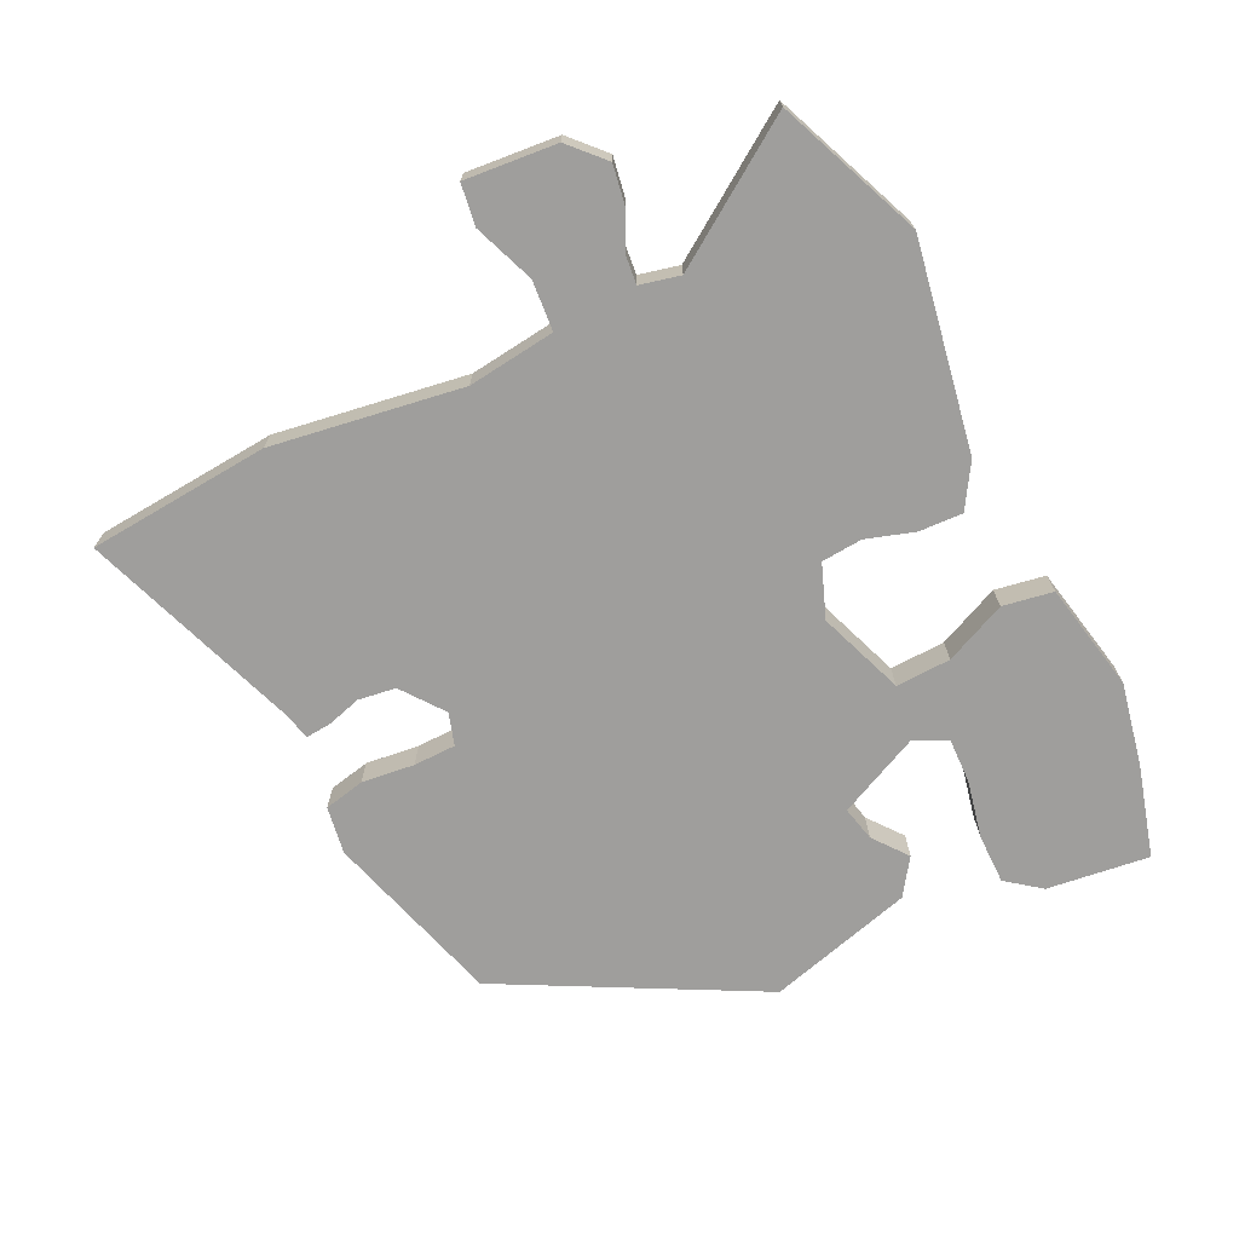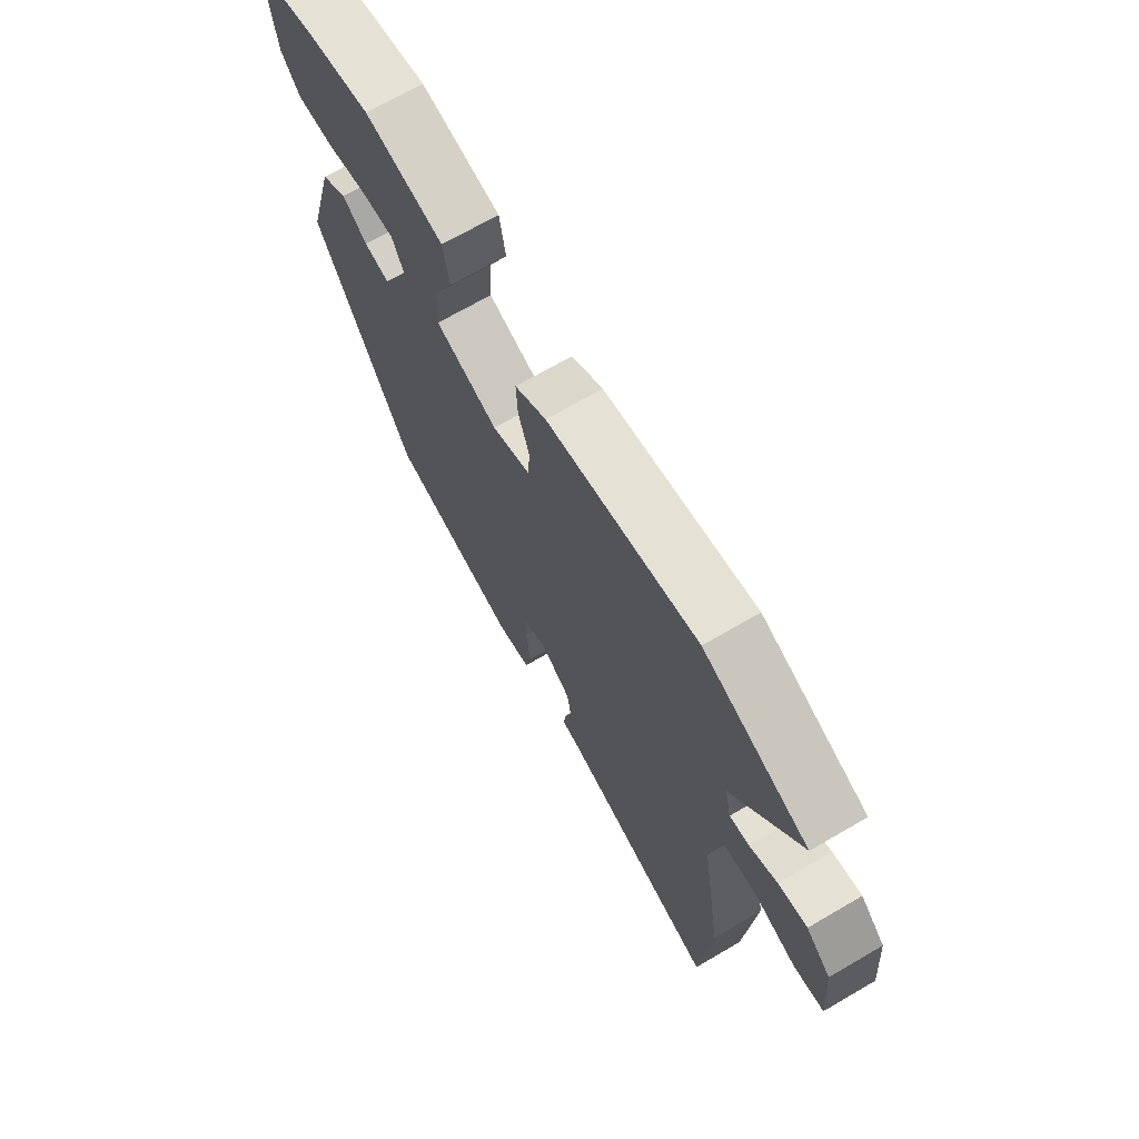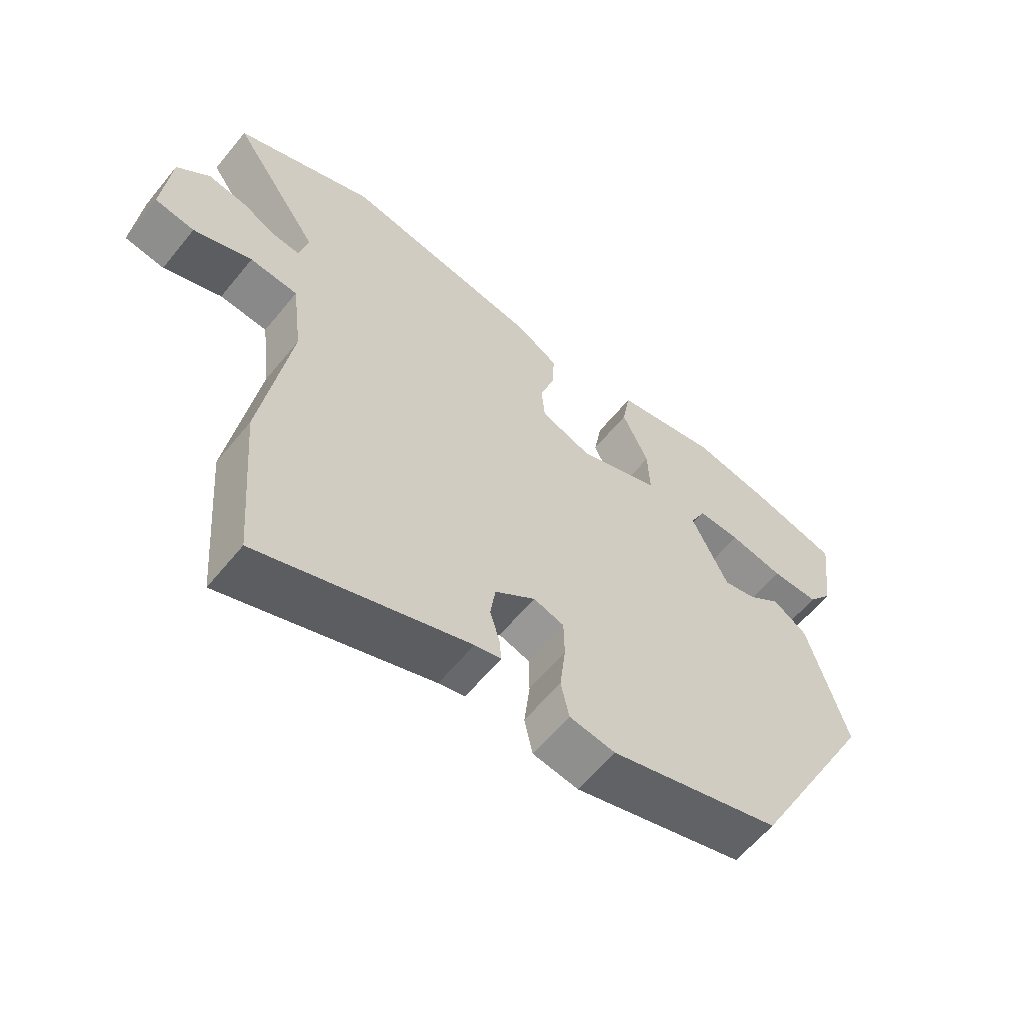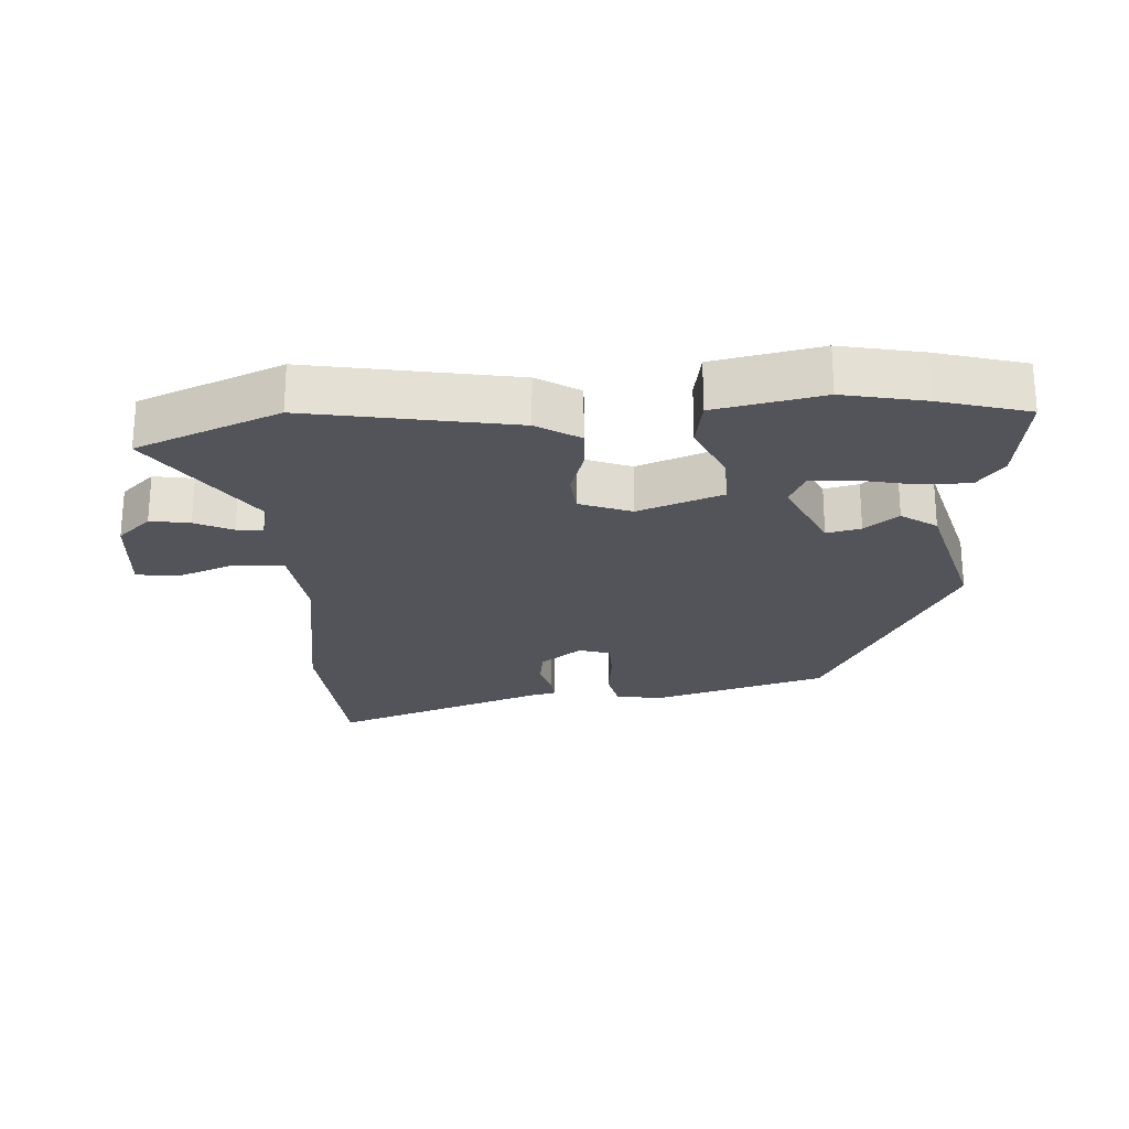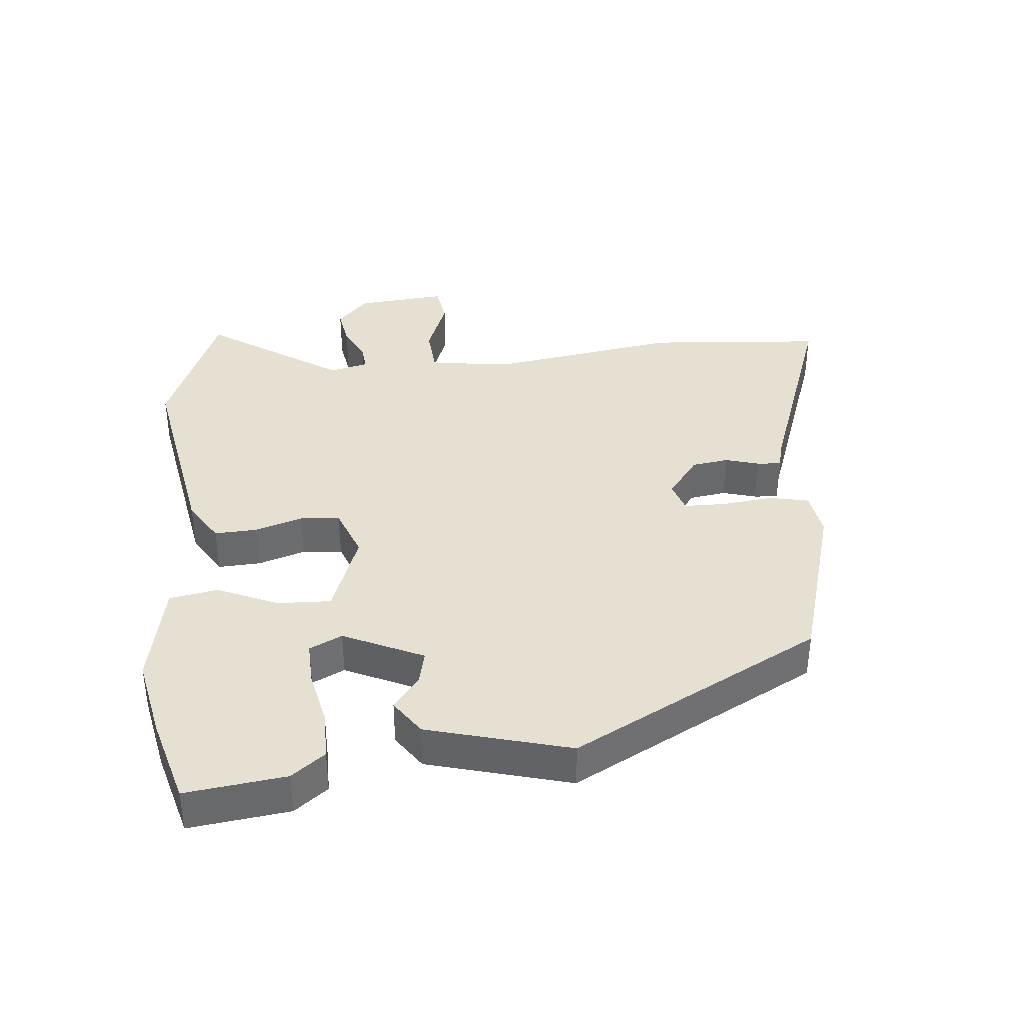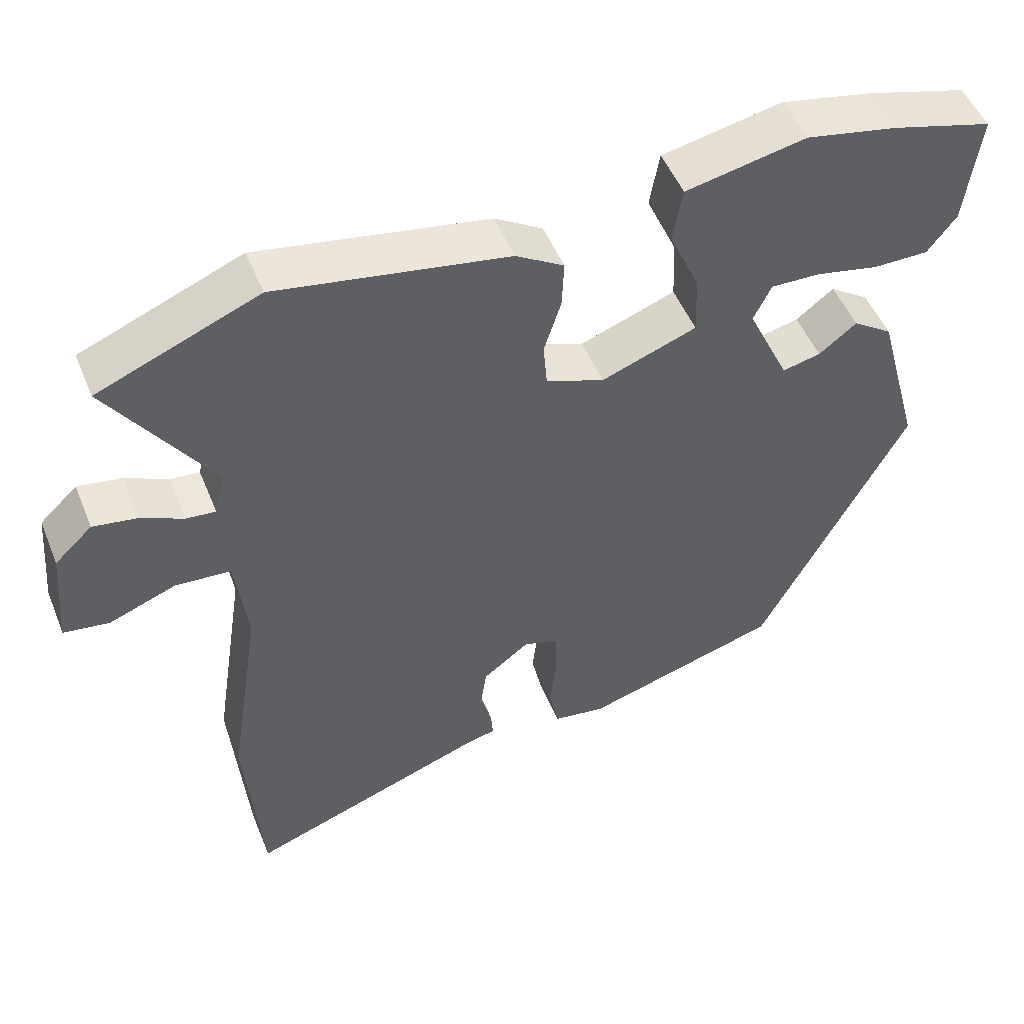
<metadata>
{"format":"obj","ext":"obj","renderer":"f3d","projection":"perspective","resolution":1024,"background":"white","views":[{"elev":-70.9,"azim":-64.1,"up":"+Y"},{"elev":69.7,"azim":-120.2,"up":"+Z"},{"elev":-60.7,"azim":-39.1,"up":"+Z"},{"elev":-23.7,"azim":3.5,"up":"+Y"},{"elev":37.8,"azim":84.5,"up":"+Y"},{"elev":50.4,"azim":-21.8,"up":"+Z"}]}
</metadata>
<code>
v 0.42 0.07 0.522
v 0.556 0.07 0.484
v 0.537 0.07 0.331
v 0.498 0.07 0.28
v 0.423 0.07 0.28
v 0.338 0.07 0.298
v 0.271 0.07 0.3
v 0.247 0.07 0.25
v 0.304 0.07 0.128
v 0.356 0.07 0.14
v 0.407 0.07 0.18
v 0.461 0.07 0.143
v 0.521 0.07 -0.075
v 0.321 0.07 -0.456
v 0.054 0.07 -0.535
v -0.017 0.07 -0.524
v -0.03 0.07 -0.463
v -0.021 0.07 -0.384
v -0.022 0.07 -0.321
v -0.07 0.07 -0.306
v -0.133 0.07 -0.354
v -0.141 0.07 -0.41
v -0.126 0.07 -0.462
v -0.123 0.07 -0.499
v -0.164 0.07 -0.509
v -0.49 0.07 -0.627
v -0.512 0.07 -0.355
v -0.468 0.07 -0.07
v -0.484 0.07 0.061
v -0.559 0.07 0.067
v -0.65 0.07 0.032
v -0.712 0.07 0.041
v -0.7 0.07 0.179
v -0.649 0.07 0.227
v -0.589 0.07 0.217
v -0.532 0.07 0.19
v -0.492 0.07 0.186
v -0.478 0.07 0.246
v -0.617 0.07 0.452
v -0.4 0.07 0.541
v -0.088 0.07 0.486
v -0.023 0.07 0.446
v -0.026 0.07 0.381
v -0.049 0.07 0.308
v -0.044 0.07 0.247
v 0.035 0.07 0.217
v 0.164 0.07 0.265
v 0.161 0.07 0.347
v 0.12 0.07 0.439
v 0.133 0.07 0.514
v 0.296 0.07 0.547
v 0.42 0 0.522
v 0.556 0 0.484
v 0.537 0 0.331
v 0.498 0 0.28
v 0.423 0 0.28
v 0.338 0 0.298
v 0.271 0 0.3
v 0.247 0 0.25
v 0.304 0 0.128
v 0.356 0 0.14
v 0.407 0 0.18
v 0.461 0 0.143
v 0.521 0 -0.075
v 0.321 0 -0.456
v 0.054 0 -0.535
v -0.017 0 -0.524
v -0.03 0 -0.463
v -0.021 0 -0.384
v -0.022 0 -0.321
v -0.07 0 -0.306
v -0.133 0 -0.354
v -0.141 0 -0.41
v -0.126 0 -0.462
v -0.123 0 -0.499
v -0.164 0 -0.509
v -0.49 0 -0.627
v -0.512 0 -0.355
v -0.468 0 -0.07
v -0.484 0 0.061
v -0.559 0 0.067
v -0.65 0 0.032
v -0.712 0 0.041
v -0.7 0 0.179
v -0.649 0 0.227
v -0.589 0 0.217
v -0.532 0 0.19
v -0.492 0 0.186
v -0.478 0 0.246
v -0.617 0 0.452
v -0.4 0 0.541
v -0.088 0 0.486
v -0.023 0 0.446
v -0.026 0 0.381
v -0.049 0 0.308
v -0.044 0 0.247
v 0.035 0 0.217
v 0.164 0 0.265
v 0.161 0 0.347
v 0.12 0 0.439
v 0.133 0 0.514
v 0.296 0 0.547
f 48 49 50 51
f 47 48 51 1
f 41 42 43 44
f 41 44 45
f 38 39 40 41
f 37 38 41 45
f 33 34 35 36
f 33 36 37
f 30 31 32 33
f 29 30 33 37
f 28 29 37 45
f 25 26 27 28
f 22 23 24 25
f 21 22 25 28
f 20 21 28 45
f 15 16 17 18
f 15 18 19
f 14 15 19
f 13 14 19
f 10 11 12 13
f 9 10 13 19
f 8 9 19 20
f 3 4 5 6
f 3 6 7
f 2 3 7
f 47 1 2 7
f 46 47 7 8
f 20 45 46
f 8 20 46
f 102 101 100 99
f 52 102 99 98
f 95 94 93 92
f 96 95 92
f 92 91 90 89
f 96 92 89 88
f 87 86 85 84
f 88 87 84
f 84 83 82 81
f 88 84 81 80
f 96 88 80 79
f 79 78 77 76
f 76 75 74 73
f 79 76 73 72
f 96 79 72 71
f 69 68 67 66
f 70 69 66
f 70 66 65
f 70 65 64
f 64 63 62 61
f 70 64 61 60
f 71 70 60 59
f 57 56 55 54
f 58 57 54
f 58 54 53
f 58 53 52 98
f 59 58 98 97
f 97 96 71
f 97 71 59
f 1 52 53 2
f 2 53 54 3
f 3 54 55 4
f 4 55 56 5
f 5 56 57 6
f 6 57 58 7
f 7 58 59 8
f 8 59 60 9
f 9 60 61 10
f 10 61 62 11
f 11 62 63 12
f 12 63 64 13
f 13 64 65 14
f 14 65 66 15
f 15 66 67 16
f 16 67 68 17
f 17 68 69 18
f 18 69 70 19
f 19 70 71 20
f 20 71 72 21
f 21 72 73 22
f 22 73 74 23
f 23 74 75 24
f 24 75 76 25
f 25 76 77 26
f 26 77 78 27
f 27 78 79 28
f 28 79 80 29
f 29 80 81 30
f 30 81 82 31
f 31 82 83 32
f 32 83 84 33
f 33 84 85 34
f 34 85 86 35
f 35 86 87 36
f 36 87 88 37
f 37 88 89 38
f 38 89 90 39
f 39 90 91 40
f 40 91 92 41
f 41 92 93 42
f 42 93 94 43
f 43 94 95 44
f 44 95 96 45
f 45 96 97 46
f 46 97 98 47
f 47 98 99 48
f 48 99 100 49
f 49 100 101 50
f 50 101 102 51
f 51 102 52 1

</code>
